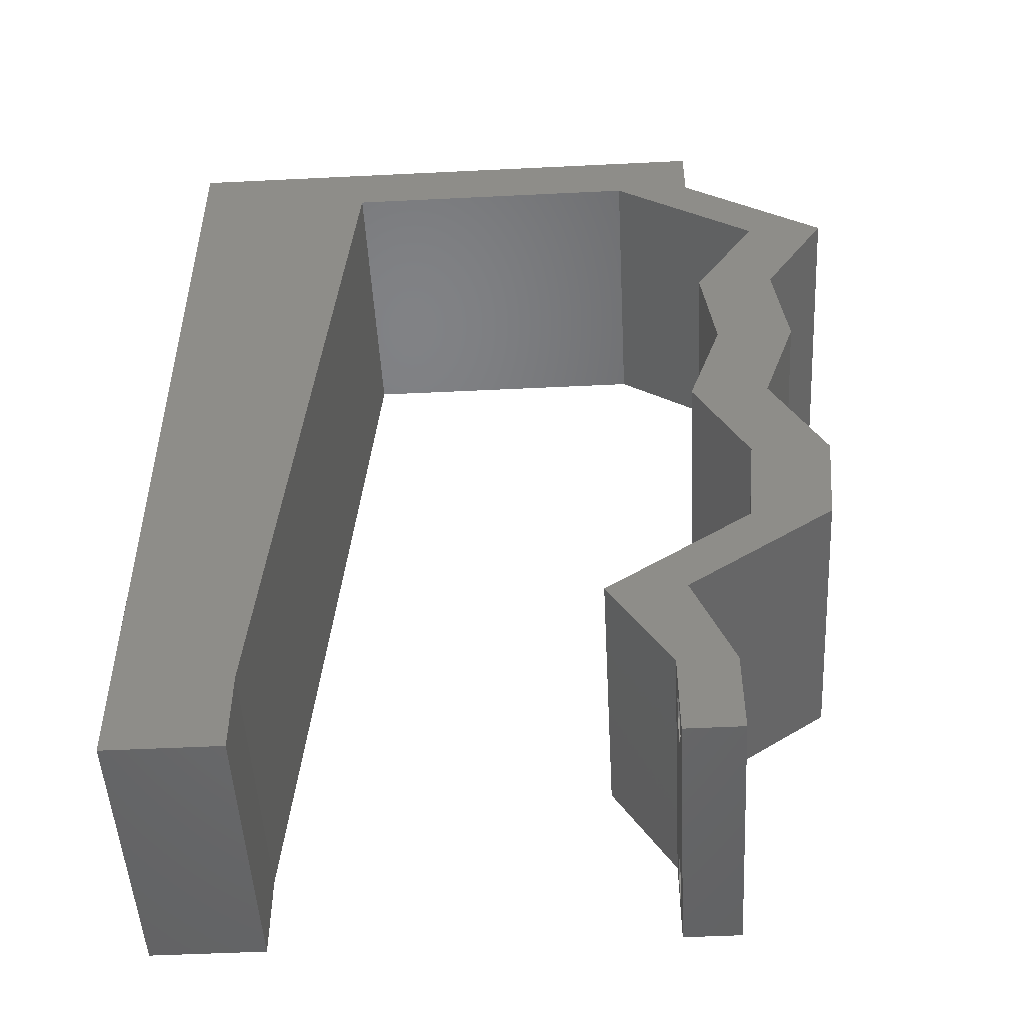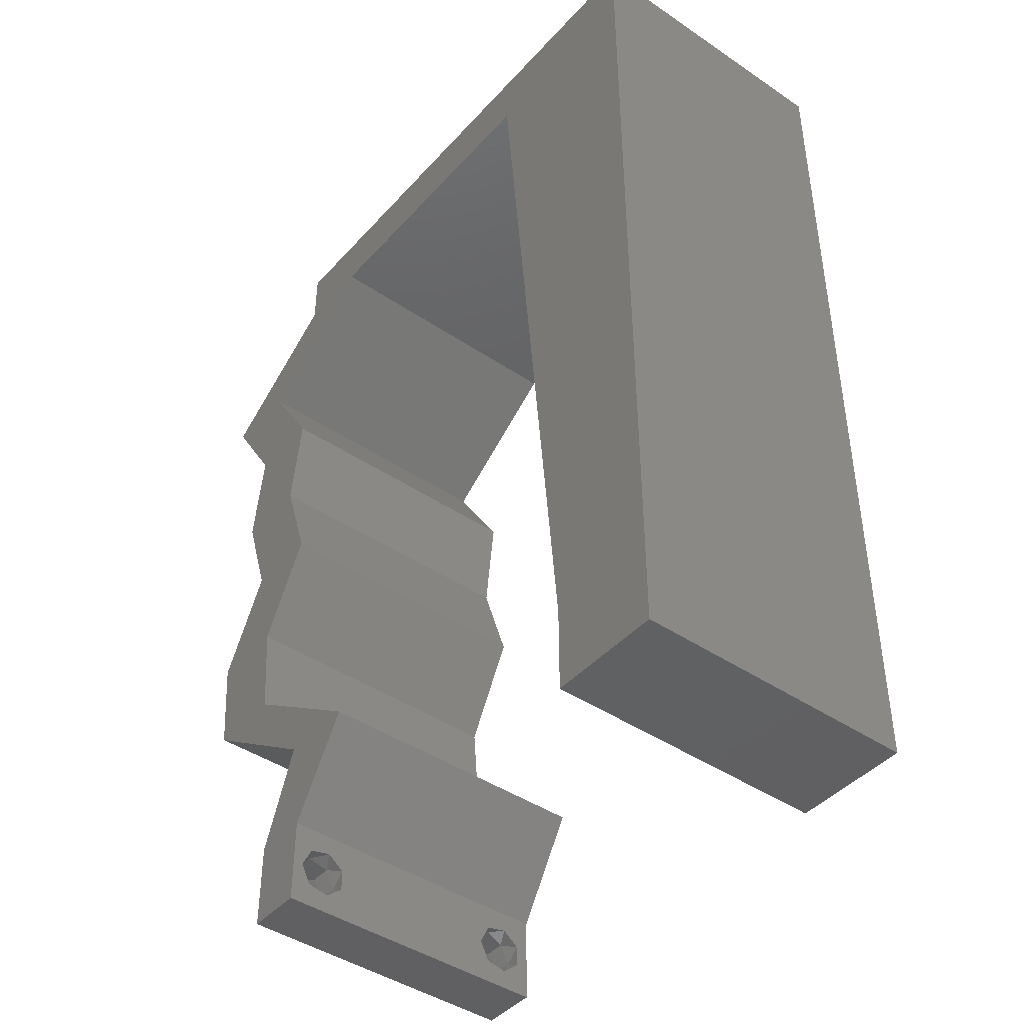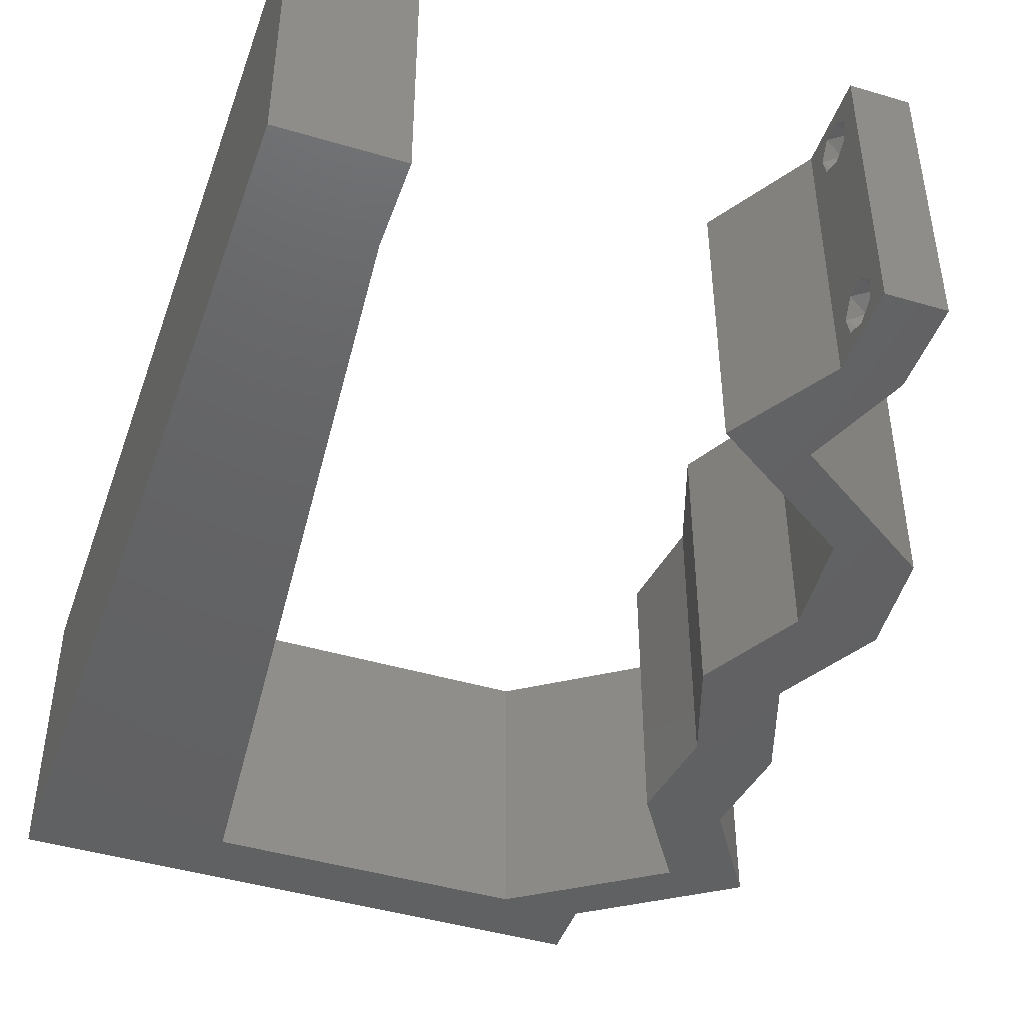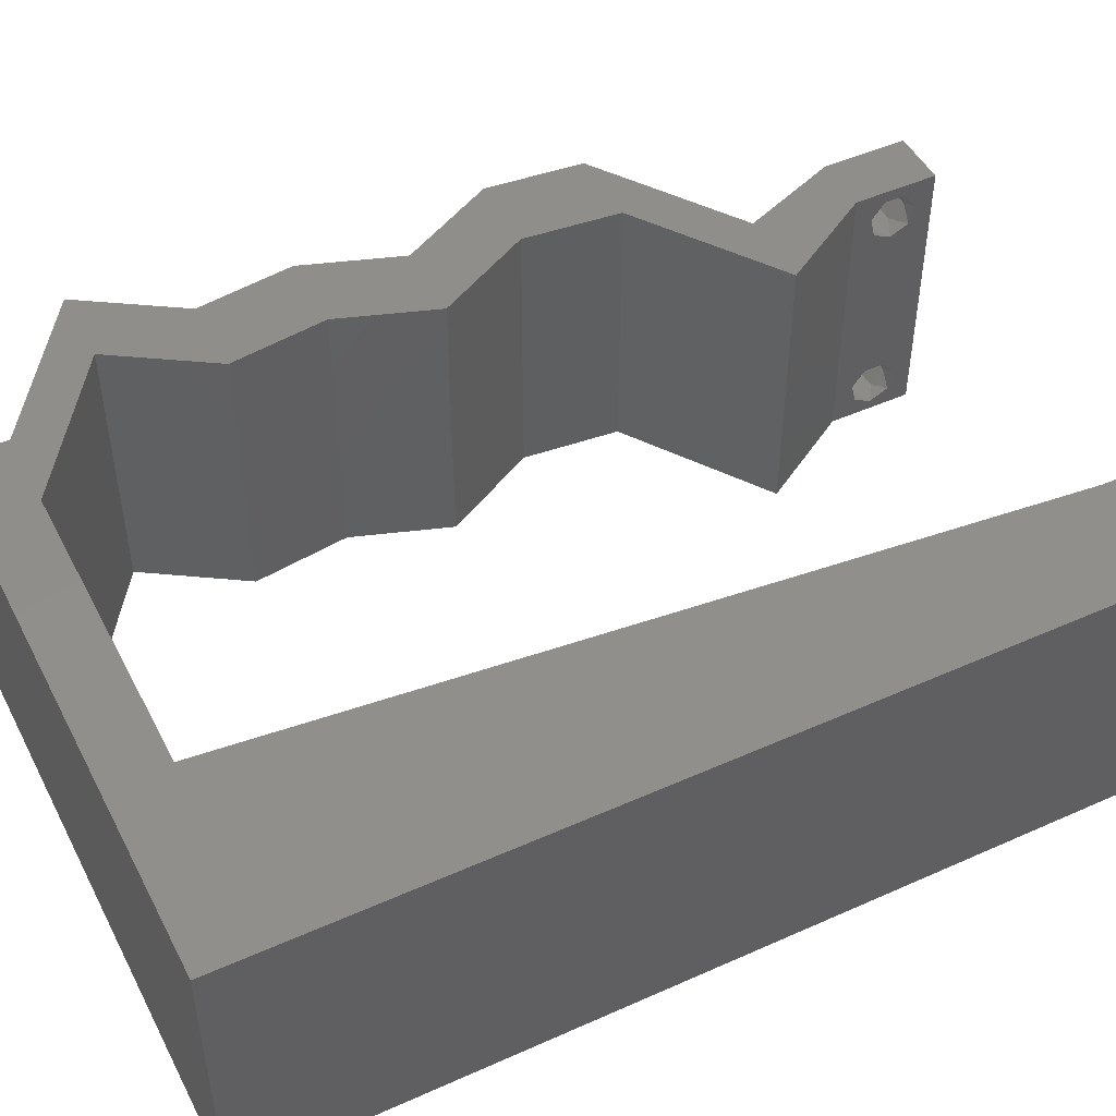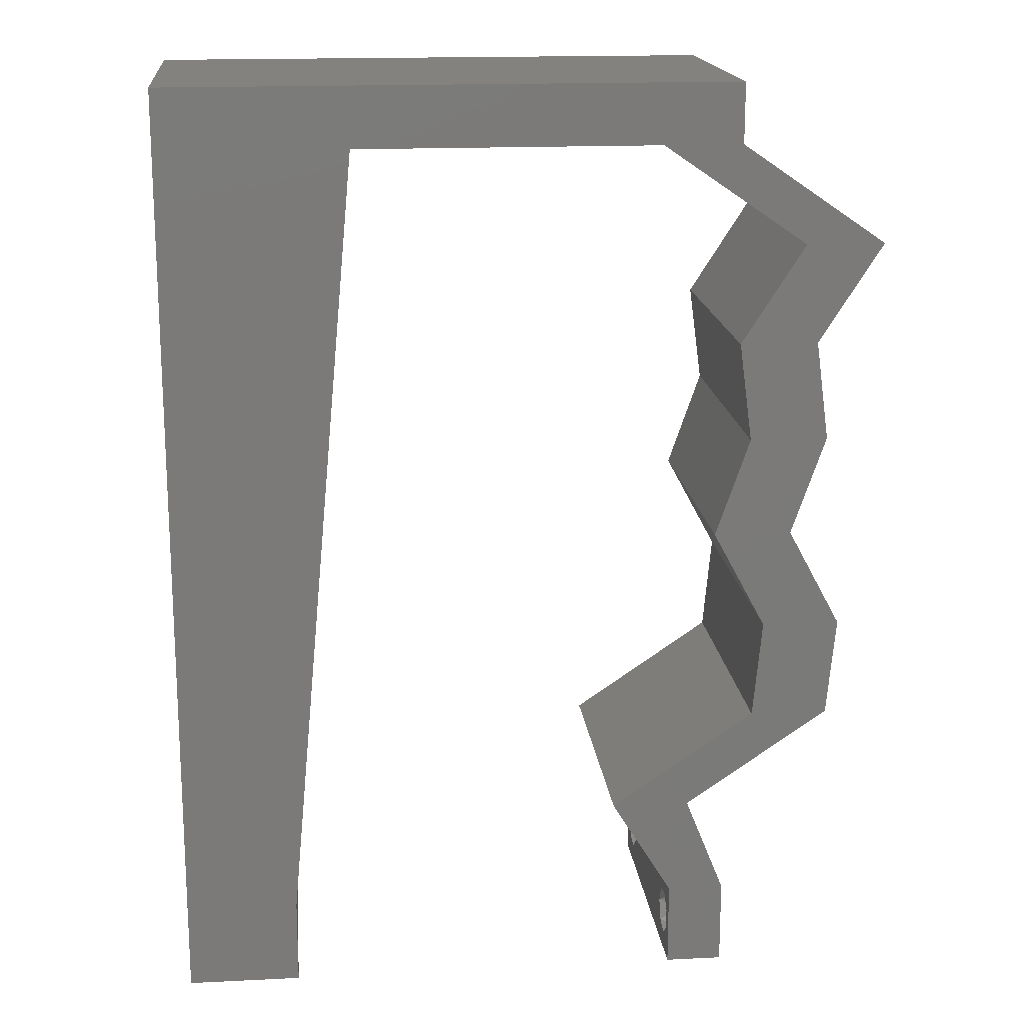
<metadata>
{"format":"stl","ext":"stl","renderer":"f3d","projection":"perspective","resolution":1024,"background":"white","views":[{"elev":-49.8,"azim":3.1,"up":"+Y"},{"elev":-43.6,"azim":-128.5,"up":"+Y"},{"elev":-44.7,"azim":-19.0,"up":"+Z"},{"elev":48.1,"azim":-116.6,"up":"+Z"},{"elev":16.9,"azim":-5.7,"up":"+Y"}]}
</metadata>
<code>
# stl→obj: 240 verts, 484 faces
v 0.04 -0.002262 0.003932
v 0.04 0 0.01
v 0.04 -0.006 0.01
v 0.04 -0.003 0.0159
v 0.04 -0.001671 0.00134
v 0.04 0 0
v 0.04 -0.001343 0.002778
v 0.04 -0.004657 0.002778
v 0.04 -0.006 0
v 0.04 -0.004329 0.00134
v 0.04 -0.003 0.0007
v 0.04 -0.001343 0.01798
v 0.04 0 0.02
v 0.04 -0.002262 0.01913
v 0.04 -0.004657 0.01798
v 0.04 -0.003738 0.01913
v 0.04 -0.006 0.02
v 0.04 -0.001671 0.01654
v 0.04 -0.004329 0.01654
v 0.04 -0.003738 0.003932
v 0.036 -0.002262 0.003932
v 0.036 -0.006 0.01
v 0.036 0 0.01
v 0.036 -0.003 0.0159
v 0.036 -0.001343 0.002778
v 0.036 0 0
v 0.036 -0.001671 0.00134
v 0.036 -0.006 0
v 0.036 -0.004657 0.002778
v 0.036 -0.004329 0.00134
v 0.036 -0.003 0.0007
v 0.036 -0.004657 0.01798
v 0.036 -0.006 0.02
v 0.036 -0.003738 0.01913
v 0.036 0 0.02
v 0.036 -0.001343 0.01798
v 0.036 -0.002262 0.01913
v 0.036 -0.001671 0.01654
v 0.036 -0.004329 0.01654
v 0.036 -0.003738 0.003932
v 0.04665 0.03487 0.02
v 0.04571 0.04184 0.02
v 0.04343 0.03835 0.02
v 0 -0.006 0.02
v 0.008 -0.006 0.02
v 0.004 -0.003 0.02
v 0.008 0 0.02
v 0 0 0.02
v 0.0111 0.03347 0.02
v 0 0.024 0.02
v 0.01006 0.02231 0.02
v 0 0.036 0.02
v 0 0.048 0.02
v 0.01213 0.04463 0.02
v 0.004258 0.005789 0.02
v 0.01316 0.05579 0.02
v 0.01 0.06 0.02
v 0.00575 0.05388 0.02
v 0.04738 0.01395 0.02
v 0.04802 0.02092 0.02
v 0.04495 0.01743 0.02
v 0.0402 0.04184 0.02
v 0.04114 0.03487 0.02
v 0 0.06 0.02
v 0 0.012 0.02
v 0.005036 0.01715 0.02
v 0.009032 0.01116 0.02
v 0.04188 0.01395 0.02
v 0.038 -0.003 0.02
v 0.04251 0.02092 0.02
v 0.03449 0.05579 0.02
v 0.04 0.05579 0.02
v 0.04 0.06 0.02
v 0.03 0.06 0.02
v 0.03958 0.0523 0.02
v 0.04509 0.0523 0.02
v 0.05017 0.04881 0.02
v 0.04467 0.04881 0.02
v 0.04425 0.02789 0.02
v 0.03874 0.02789 0.02
v 0.04229 0.01046 0.02
v 0.0372 0.006973 0.02
v 0.03169 0.006973 0.02
v 0.03678 0.01046 0.02
v 0.02383 0.05579 0.02
v 0.02 0.06 0.02
v 0 -0.006 0.01
v 0 -0.003 0.015
v 0 0 0.01
v 0 -0.006 0
v 0 -0.003 0.005
v 0 0 0
v 0.004 -0.006 0.015
v 0.008 -0.006 0.01
v 0.004 -0.006 0.005
v 0.008 -0.006 0
v 0 0.009 0.0114
v 0 0.06 0
v 0 0.051 0.0086
v 0 0.06 0.01
v 0 0.048 0
v 0 0.0415 0.009767
v 0 0.03 0.01
v 0 0.036 0
v 0 0.024 0
v 0 0.0185 0.01023
v 0 0.012 0
v 0 0.005337 0.005128
v 0 0.05466 0.01487
v 0.04665 0.03487 0
v 0.04343 0.03835 0
v 0.04571 0.04184 0
v 0.004 -0.003 0
v 0.008 0 0
v 0.01006 0.02231 0
v 0.0111 0.03347 0
v 0.01213 0.04463 0
v 0.004258 0.005789 0
v 0.01316 0.05579 0
v 0.00575 0.05388 0
v 0.01 0.06 0
v 0.04738 0.01395 0
v 0.04495 0.01743 0
v 0.04802 0.02092 0
v 0.0402 0.04184 0
v 0.04114 0.03487 0
v 0.005036 0.01715 0
v 0.009032 0.01116 0
v 0.04188 0.01395 0
v 0.038 -0.003 0
v 0.04251 0.02092 0
v 0.03449 0.05579 0
v 0.04 0.06 0
v 0.04 0.05579 0
v 0.03 0.06 0
v 0.03958 0.0523 0
v 0.04509 0.0523 0
v 0.05017 0.04881 0
v 0.04467 0.04881 0
v 0.04425 0.02789 0
v 0.03874 0.02789 0
v 0.04229 0.01046 0
v 0.0372 0.006973 0
v 0.03169 0.006973 0
v 0.03678 0.01046 0
v 0.02383 0.05579 0
v 0.02 0.06 0
v 0.008 0 0.01
v 0.008 -0.003 0.015
v 0.008 -0.003 0.005
v 0.015 0.06 0.00866
v 0.025 0.06 0.01134
v 0.006575 0.06 0.01266
v 0.03343 0.06 0.007337
v 0.04 0.06 0.01
v 0.0342 0.06 0.01422
v 0.005798 0.06 0.00578
v 0.04 0.05579 0.01
v 0.04 0.05789 0.005
v 0.04 0.05789 0.015
v 0.05017 0.04881 0.01
v 0.04794 0.04533 0.015
v 0.04571 0.04184 0.01
v 0.04794 0.04533 0.005
v 0.04618 0.03835 0.015
v 0.04665 0.03487 0.01
v 0.04618 0.03835 0.005
v 0.04545 0.03138 0.015
v 0.04425 0.02789 0.01
v 0.04545 0.03138 0.005
v 0.04613 0.02441 0.015
v 0.04802 0.02092 0.01
v 0.04613 0.02441 0.005
v 0.0477 0.01743 0.015
v 0.04738 0.01395 0.01
v 0.0477 0.01743 0.005
v 0.0372 0.006973 0.01
v 0.0386 0.003487 0.015
v 0.0386 0.003487 0.005
v 0.03385 0.003487 0.015
v 0.03169 0.006973 0.01
v 0.03385 0.003487 0.005
v 0.04188 0.01395 0.01
v 0.04219 0.01743 0.015
v 0.04251 0.02092 0.01
v 0.04219 0.01743 0.005
v 0.04063 0.02441 0.015
v 0.03874 0.02789 0.01
v 0.04063 0.02441 0.005
v 0.03994 0.03138 0.015
v 0.04114 0.03487 0.01
v 0.03994 0.03138 0.005
v 0.04067 0.03835 0.015
v 0.0402 0.04184 0.01
v 0.04067 0.03835 0.005
v 0.04243 0.04533 0.015
v 0.04467 0.04881 0.01
v 0.04243 0.04533 0.005
v 0.03449 0.05579 0.01
v 0.02633 0.05579 0.01198
v 0.02053 0.05579 0.007306
v 0.01316 0.05579 0.01
v 0.02916 0.05579 0.005
v 0.01934 0.05579 0.01396
v 0.008777 0.0084 0.01182
v 0.01172 0.04026 0.00956
v 0.01058 0.02789 0.0101
v 0.009592 0.01721 0.01032
v 0.01251 0.04879 0.0126
v 0.01261 0.04985 0.005522
v 0.0385 -0.002262 0.01607
v 0.0375 -0.003738 0.01607
v 0.03712 -0.002262 0.01607
v 0.03888 -0.003738 0.01607
v 0.03727 -0.004329 0.01866
v 0.03873 -0.004657 0.01722
v 0.03725 -0.004657 0.01722
v 0.03873 -0.003 0.0193
v 0.03727 -0.001671 0.01866
v 0.03875 -0.001671 0.01866
v 0.03875 -0.004329 0.01866
v 0.03725 -0.003 0.0193
v 0.03798 -0.00134 0.01723
v 0.03687 -0.001344 0.01722
v 0.03914 -0.001343 0.01722
v 0.03727 -0.002262 0.0008684
v 0.03873 -0.003738 0.0008684
v 0.03726 -0.003758 0.0008785
v 0.03874 -0.002242 0.0008785
v 0.03873 -0.001343 0.002022
v 0.03727 -0.001671 0.00346
v 0.03725 -0.001343 0.002022
v 0.03873 -0.003 0.0041
v 0.03725 -0.003 0.0041
v 0.03875 -0.001671 0.00346
v 0.03727 -0.004657 0.002022
v 0.03875 -0.004657 0.002022
v 0.03802 -0.004336 0.003451
v 0.03687 -0.004326 0.003464
v 0.03916 -0.004329 0.00346
f 1 2 3
f 2 4 3
f 5 6 7
f 8 9 10
f 10 9 11
f 11 6 5
f 12 13 14
f 15 16 17
f 13 17 14
f 14 17 16
f 9 6 11
f 7 6 2
f 13 18 2
f 12 18 13
f 3 19 17
f 19 15 17
f 3 9 8
f 2 18 4
f 4 19 3
f 7 2 1
f 20 3 8
f 1 3 20
f 21 22 23
f 22 24 23
f 25 26 27
f 28 29 30
f 31 28 30
f 27 26 31
f 32 33 34
f 35 36 37
f 37 33 35
f 34 33 37
f 35 38 36
f 26 28 31
f 33 39 22
f 32 39 33
f 23 38 35
f 22 29 28
f 23 26 25
f 22 39 24
f 24 38 23
f 40 29 22
f 21 40 22
f 21 23 25
f 41 42 43
f 44 45 46
f 47 48 46
f 49 50 51
f 52 50 49
f 53 52 54
f 54 52 49
f 48 47 55
f 56 57 58
f 59 60 61
f 62 63 43
f 57 64 58
f 50 65 66
f 53 54 58
f 64 53 58
f 67 51 66
f 68 59 61
f 33 17 69
f 67 65 55
f 13 35 69
f 42 62 43
f 60 70 61
f 48 44 46
f 45 47 46
f 51 50 66
f 63 41 43
f 65 67 66
f 65 48 55
f 17 13 69
f 35 33 69
f 70 68 61
f 47 67 55
f 71 72 73
f 74 71 73
f 72 71 75
f 76 72 75
f 77 78 42
f 78 77 76
f 78 62 42
f 41 63 79
f 60 79 70
f 79 80 70
f 63 80 79
f 81 59 68
f 13 82 35
f 35 82 83
f 82 84 83
f 81 84 82
f 84 81 68
f 78 76 75
f 71 74 85
f 56 86 57
f 86 56 85
f 54 56 58
f 74 86 85
f 87 88 89
f 48 88 44
f 90 91 92
f 89 91 87
f 44 88 87
f 89 88 48
f 87 91 90
f 92 91 89
f 45 93 94
f 87 93 44
f 90 95 87
f 94 95 96
f 44 93 45
f 94 93 87
f 96 95 90
f 87 95 94
f 48 97 89
f 98 99 100
f 101 99 98
f 65 97 48
f 102 103 52
f 104 103 102
f 104 102 101
f 52 103 50
f 105 103 104
f 106 103 105
f 50 106 65
f 53 102 52
f 107 106 105
f 50 103 106
f 92 108 107
f 64 109 53
f 53 99 102
f 107 97 106
f 107 108 97
f 53 109 99
f 106 97 65
f 102 99 101
f 100 109 64
f 89 108 92
f 97 108 89
f 99 109 100
f 110 111 112
f 90 113 96
f 114 113 92
f 115 105 116
f 116 105 104
f 117 104 101
f 116 104 117
f 92 118 114
f 119 120 121
f 122 123 124
f 125 111 126
f 121 120 98
f 105 127 107
f 101 120 117
f 98 120 101
f 128 127 115
f 129 123 122
f 28 130 9
f 128 118 107
f 6 130 26
f 112 111 125
f 124 123 131
f 96 113 114
f 92 113 90
f 115 127 105
f 126 111 110
f 107 127 128
f 107 118 92
f 9 130 6
f 26 130 28
f 131 123 129
f 114 118 128
f 132 133 134
f 135 133 132
f 132 134 136
f 134 137 136
f 138 112 139
f 139 137 138
f 139 112 125
f 110 140 126
f 124 131 140
f 140 131 141
f 126 140 141
f 142 129 122
f 6 26 143
f 26 144 143
f 144 145 143
f 143 145 142
f 142 145 129
f 136 137 139
f 132 146 135
f 119 121 147
f 147 146 119
f 117 120 119
f 135 146 147
f 148 149 94
f 45 149 47
f 114 150 96
f 94 150 148
f 47 149 148
f 94 149 45
f 96 150 94
f 148 150 114
f 86 151 57
f 147 152 135
f 86 152 151
f 151 152 147
f 151 153 57
f 152 154 135
f 74 152 86
f 121 151 147
f 135 154 133
f 133 154 155
f 64 153 100
f 57 153 64
f 74 156 152
f 121 157 151
f 152 156 154
f 151 157 153
f 73 156 74
f 155 156 73
f 98 157 121
f 100 157 98
f 154 156 155
f 153 157 100
f 158 159 155
f 72 160 73
f 155 160 158
f 133 159 134
f 73 160 155
f 158 160 72
f 155 159 133
f 134 159 158
f 76 161 158
f 158 161 137
f 158 72 76
f 77 161 76
f 137 134 158
f 137 161 138
f 77 162 161
f 163 162 42
f 112 164 163
f 161 164 138
f 161 162 163
f 42 162 77
f 138 164 112
f 163 164 161
f 41 165 42
f 163 165 166
f 112 167 110
f 166 167 163
f 42 165 163
f 166 165 41
f 163 167 112
f 110 167 166
f 166 168 169
f 79 168 41
f 110 170 140
f 169 170 166
f 41 168 166
f 169 168 79
f 166 170 110
f 140 170 169
f 79 171 169
f 172 171 60
f 169 173 140
f 124 173 172
f 60 171 79
f 169 171 172
f 172 173 169
f 140 173 124
f 59 174 60
f 172 174 175
f 124 176 122
f 175 176 172
f 60 174 172
f 175 174 59
f 172 176 124
f 122 176 175
f 81 177 175
f 175 177 142
f 175 59 81
f 82 177 81
f 142 122 175
f 142 177 143
f 2 178 13
f 82 178 177
f 177 179 143
f 6 179 2
f 13 178 82
f 177 178 2
f 2 179 177
f 143 179 6
f 3 17 33
f 33 22 3
f 28 9 3
f 3 22 28
f 35 180 23
f 181 180 83
f 144 182 181
f 23 182 26
f 23 180 181
f 83 180 35
f 26 182 144
f 181 182 23
f 84 183 181
f 181 183 145
f 181 83 84
f 68 183 84
f 145 144 181
f 145 183 129
f 70 184 68
f 183 184 185
f 185 186 183
f 129 186 131
f 68 184 183
f 185 184 70
f 183 186 129
f 131 186 185
f 70 187 185
f 188 187 80
f 185 189 131
f 141 189 188
f 80 187 70
f 185 187 188
f 188 189 185
f 131 189 141
f 63 190 80
f 188 190 191
f 141 192 126
f 191 192 188
f 80 190 188
f 191 190 63
f 188 192 141
f 126 192 191
f 62 193 63
f 191 193 194
f 126 195 125
f 194 195 191
f 63 193 191
f 194 193 62
f 191 195 126
f 125 195 194
f 62 196 194
f 197 196 78
f 194 198 125
f 139 198 197
f 78 196 62
f 197 198 194
f 194 196 197
f 125 198 139
f 75 199 197
f 197 199 136
f 197 78 75
f 71 199 75
f 136 139 197
f 136 199 132
f 71 200 199
f 85 200 71
f 146 201 119
f 119 201 202
f 132 203 146
f 56 204 85
f 202 204 56
f 199 203 132
f 146 203 201
f 201 203 200
f 204 200 85
f 200 203 199
f 204 201 200
f 202 201 204
f 128 205 114
f 49 206 54
f 116 207 115
f 67 208 51
f 56 209 202
f 148 205 47
f 207 208 115
f 207 206 49
f 116 206 207
f 51 208 207
f 54 209 56
f 47 205 67
f 115 208 128
f 51 207 49
f 117 206 116
f 206 210 209
f 208 205 128
f 117 210 206
f 119 210 117
f 206 209 54
f 67 205 208
f 202 210 119
f 209 210 202
f 114 205 148
f 24 4 211
f 4 24 212
f 24 211 213
f 4 212 214
f 215 216 217
f 218 219 220
f 216 215 221
f 219 218 222
f 215 218 221
f 218 215 222
f 216 212 217
f 212 216 214
f 213 223 224
f 211 223 213
f 32 34 215
f 14 16 218
f 37 36 219
f 15 19 216
f 32 215 217
f 14 218 220
f 215 34 222
f 218 16 221
f 15 216 221
f 37 219 222
f 12 14 220
f 39 32 217
f 34 37 222
f 16 15 221
f 212 39 217
f 220 219 223
f 211 18 225
f 223 211 225
f 216 19 214
f 219 36 224
f 12 220 225
f 4 18 211
f 24 39 212
f 223 219 224
f 38 24 213
f 19 4 214
f 220 223 225
f 38 213 224
f 36 38 224
f 18 12 225
f 31 11 226
f 11 31 227
f 227 31 228
f 226 11 229
f 230 231 232
f 231 233 234
f 233 231 235
f 231 230 235
f 227 236 237
f 226 230 232
f 233 238 234
f 230 226 229
f 236 227 228
f 234 238 239
f 238 233 240
f 237 236 238
f 21 25 231
f 1 20 233
f 30 29 236
f 5 7 230
f 21 231 234
f 231 25 232
f 1 233 235
f 230 7 235
f 40 21 234
f 8 10 237
f 25 27 232
f 7 1 235
f 10 11 227
f 27 31 226
f 10 227 237
f 27 226 232
f 237 238 240
f 238 236 239
f 30 236 228
f 5 230 229
f 236 29 239
f 233 20 240
f 8 237 240
f 40 234 239
f 29 40 239
f 20 8 240
f 11 5 229
f 31 30 228

</code>
